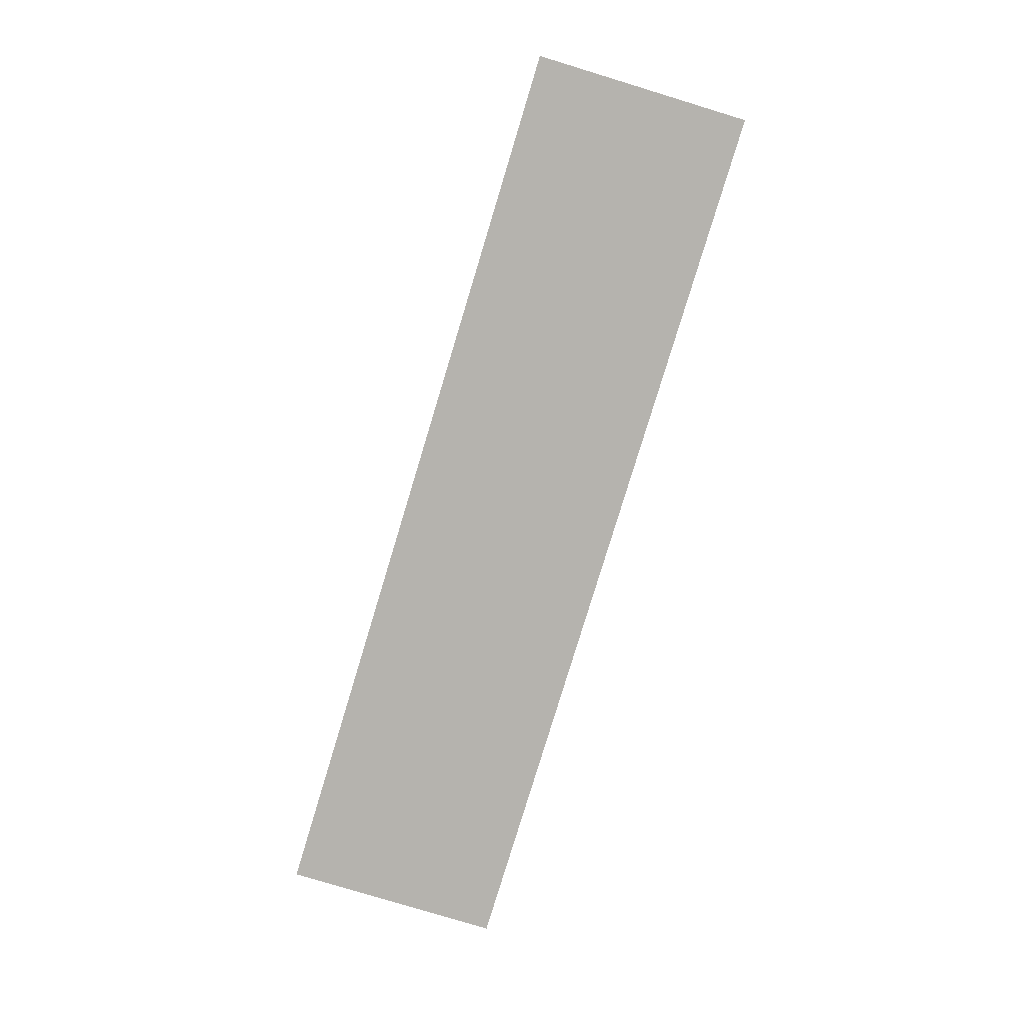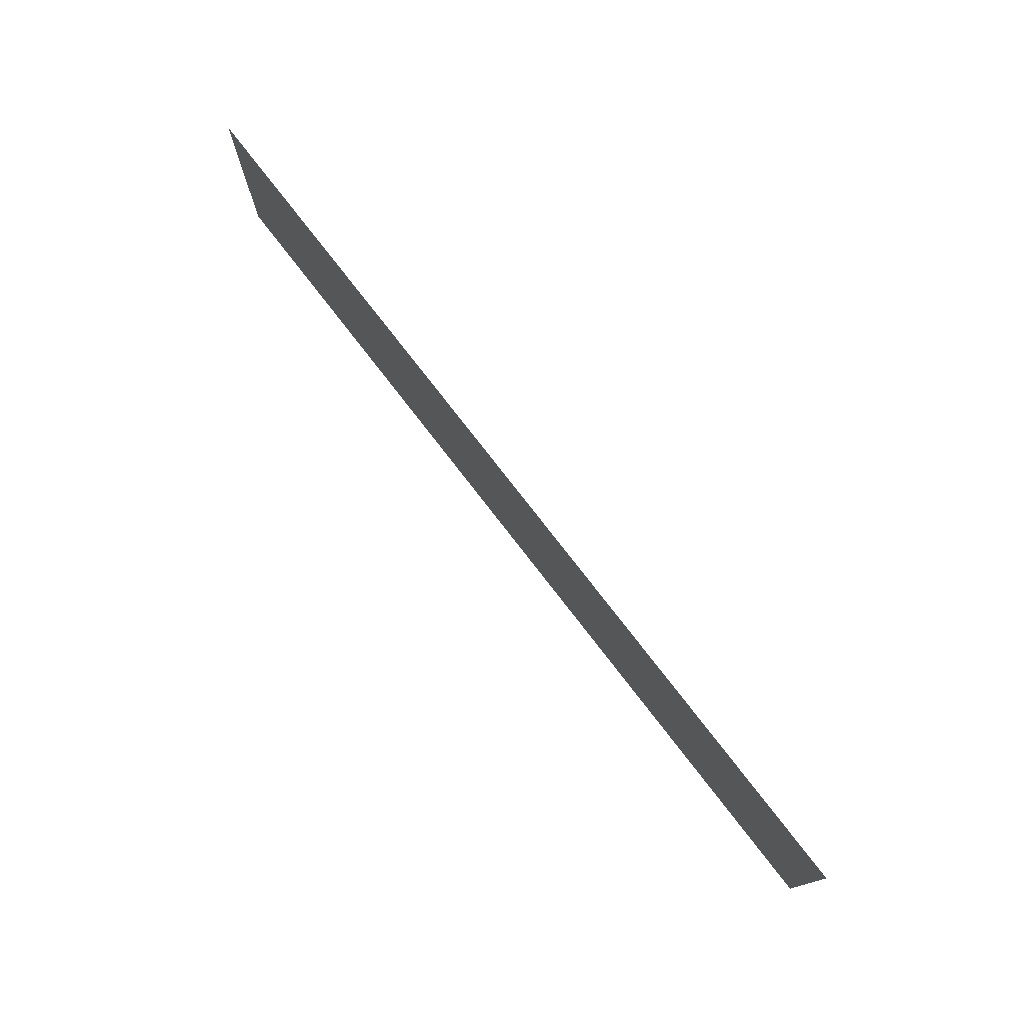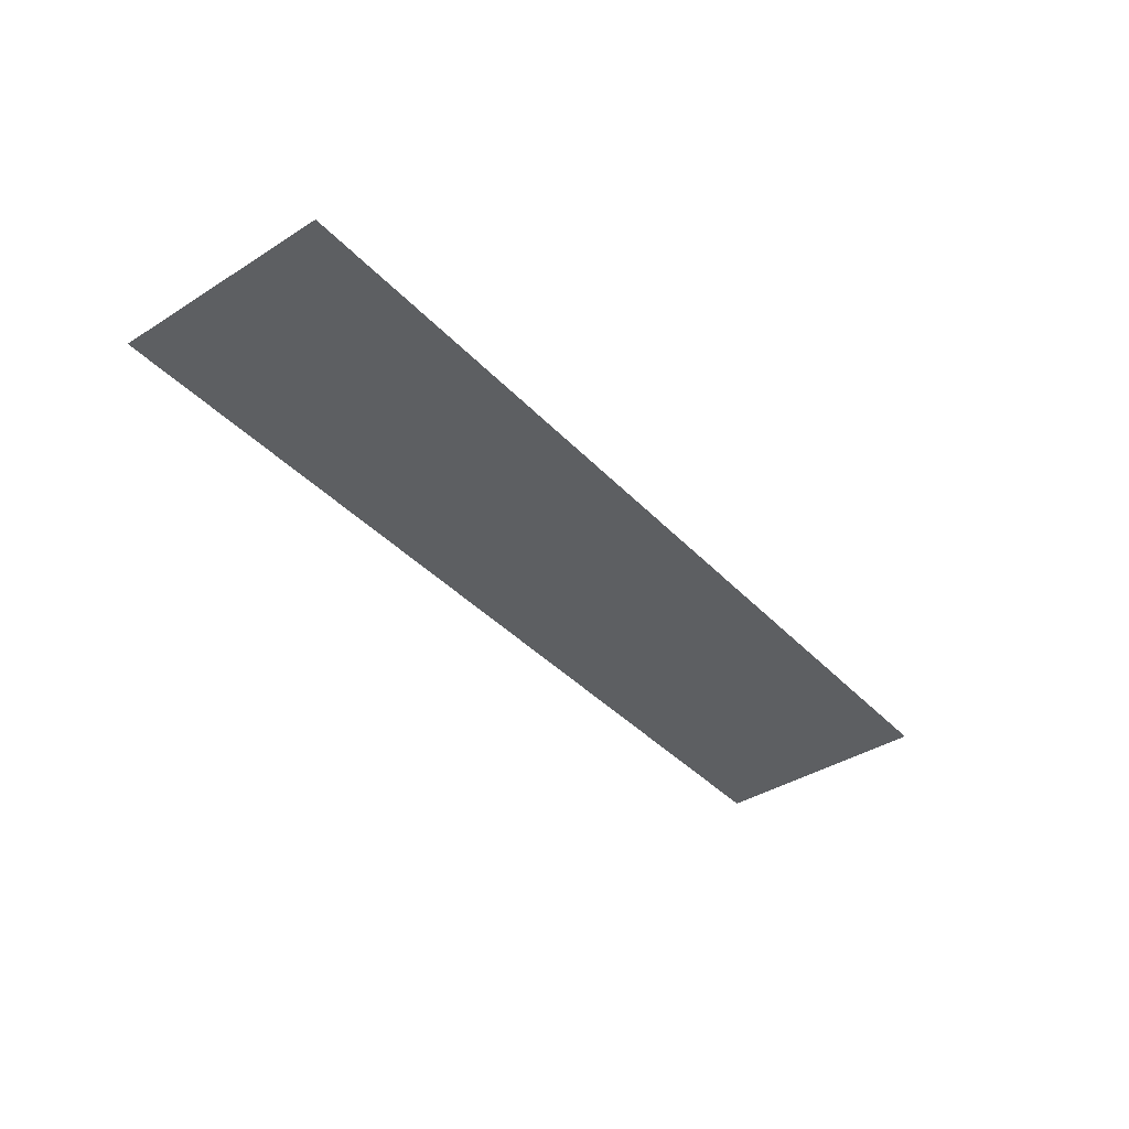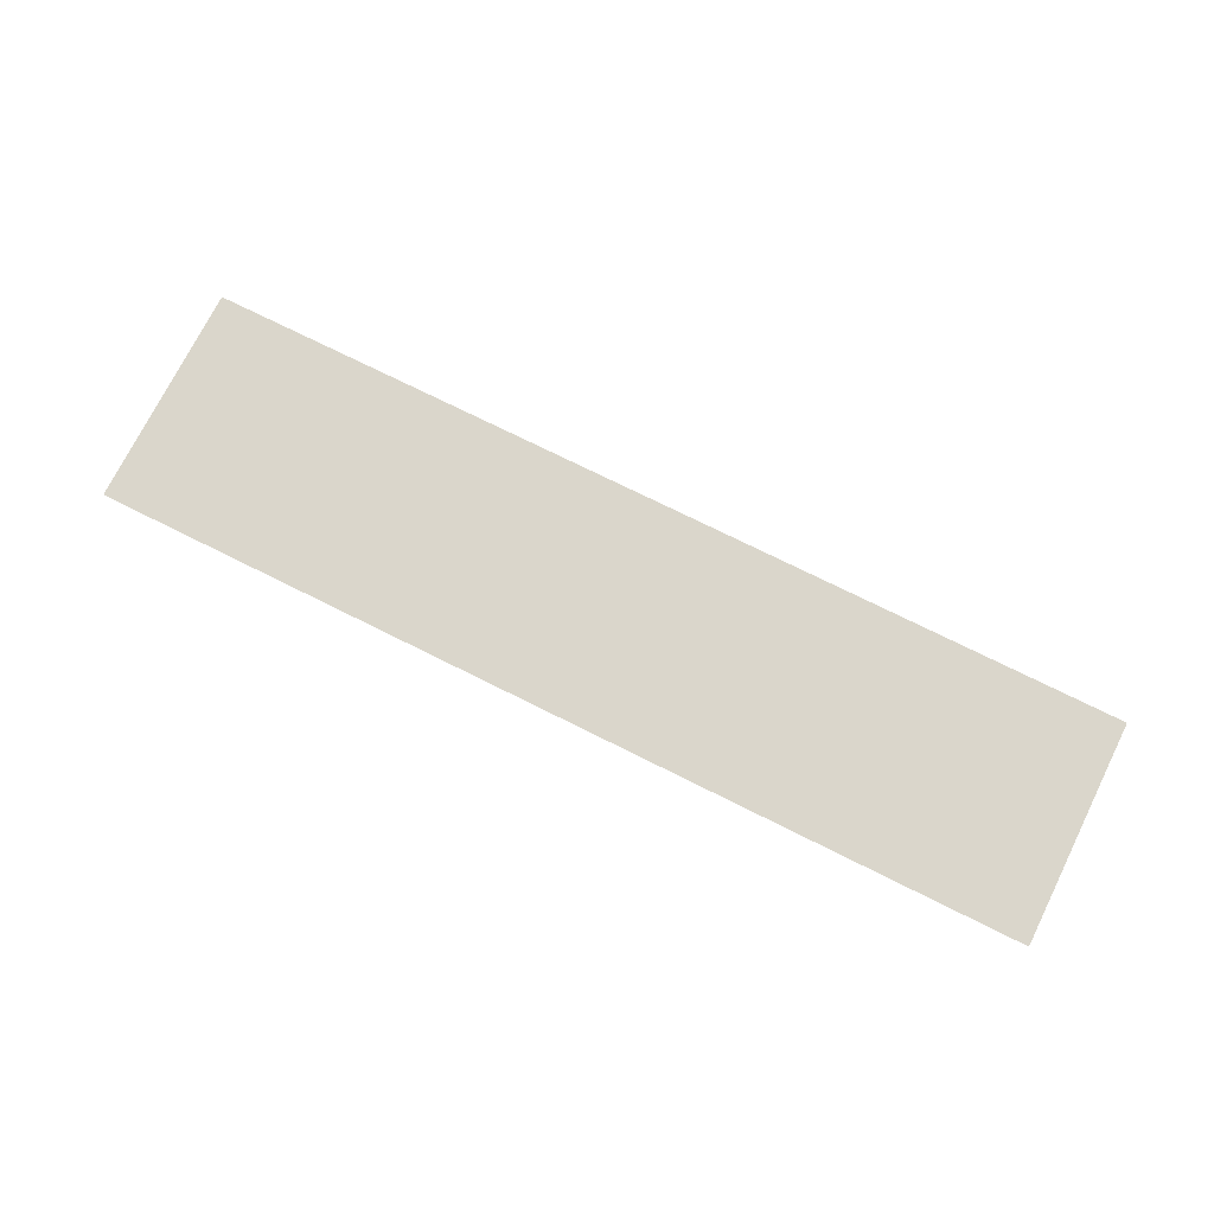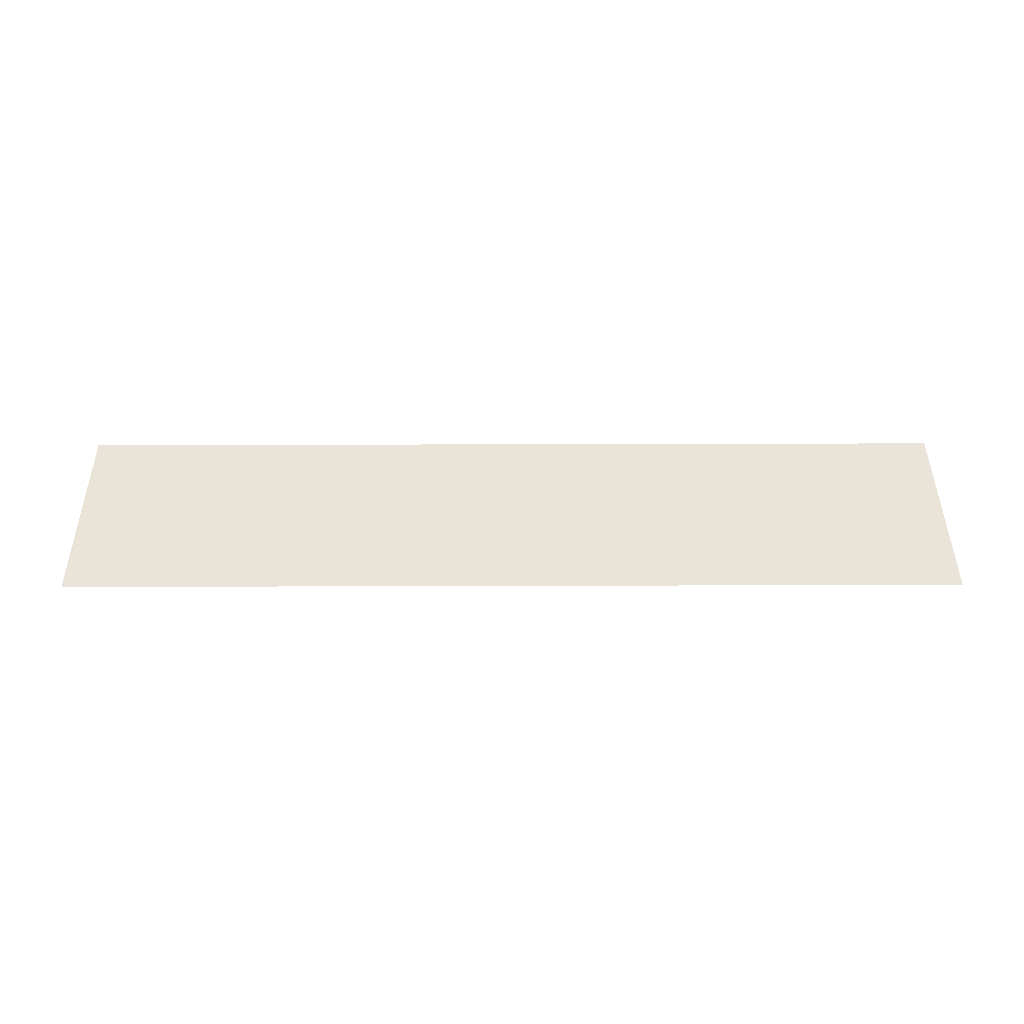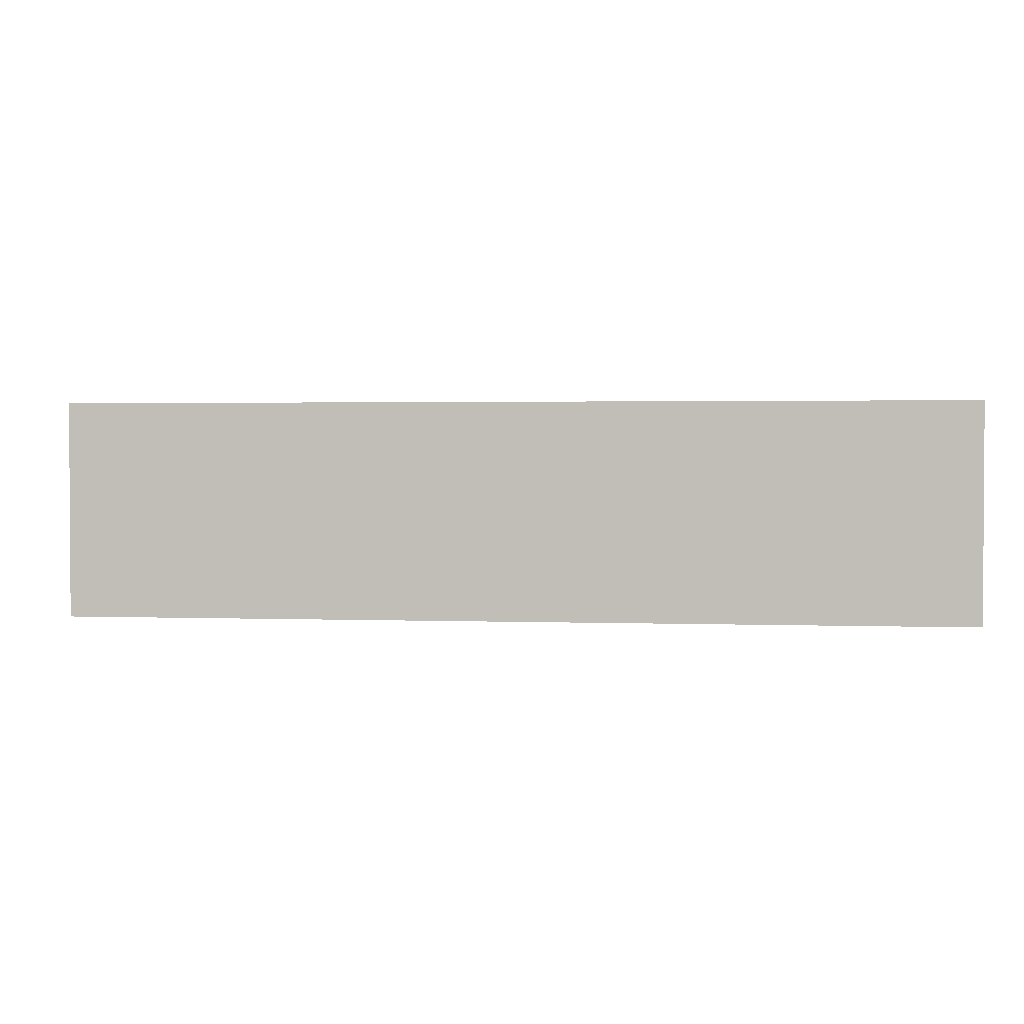
<metadata>
{"format":"obj","ext":"obj","renderer":"f3d","projection":"perspective","resolution":1024,"background":"white","views":[{"elev":-79.9,"azim":73.1,"up":"+Y"},{"elev":76.0,"azim":52.4,"up":"+Z"},{"elev":-39.5,"azim":-51.9,"up":"+Y"},{"elev":74.0,"azim":26.5,"up":"+Y"},{"elev":43.3,"azim":179.8,"up":"+Y"},{"elev":1.9,"azim":-172.6,"up":"+Z"}]}
</metadata>
<code>
v -4935 320 -6162
v -4935 320 -6190
v -5050 320 -6162
v -5050 320 -6190
v -4935 320 -6135
v -5050 320 -6135
v -4820 320 -6162
v -4820 320 -6190
v -4820 320 -6135
g s13_afns_07_0
f 1 2 3
f 2 4 3
f 5 1 6
f 1 3 6
f 7 8 1
f 8 2 1
f 9 7 5
f 7 1 5

</code>
